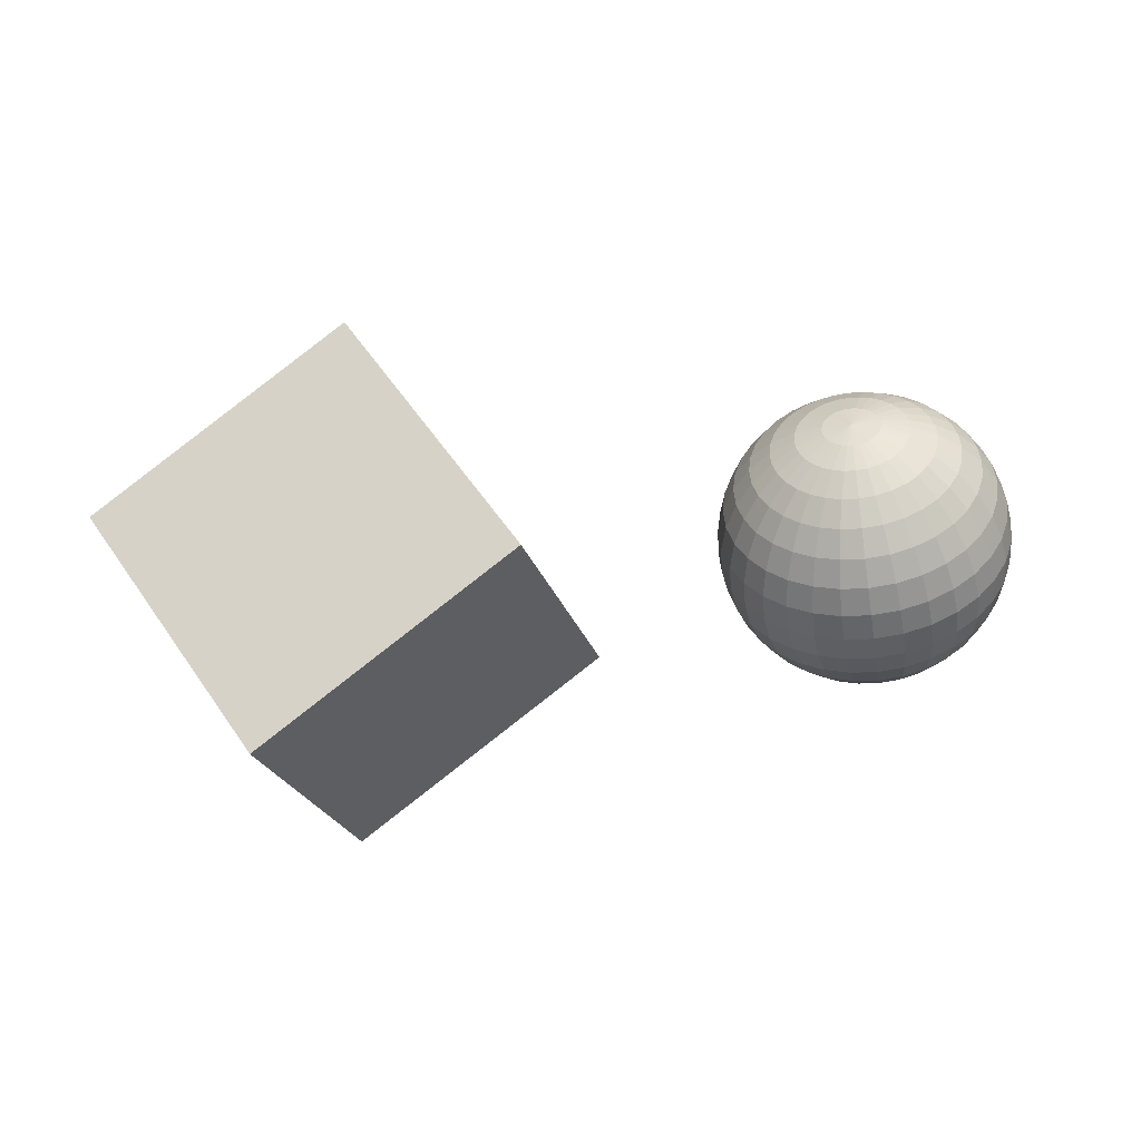
<metadata>
{"format":"obj","ext":"obj","renderer":"f3d","projection":"perspective","resolution":1024,"background":"white","views":[{"elev":18.1,"azim":-15.8,"up":"+Z"}]}
</metadata>
<code>
o Sphere
v 2.086 0.3291 -0.322
v 2.25 0.31 -0.2169
v 2.391 0.279 -0.08389
v 2.502 0.2373 0.07179
v 2.58 0.1864 0.2442
v 2.622 0.1284 0.4267
v 2.626 0.06547 0.6123
v 2.592 0 0.7939
v 2.521 -0.06547 0.9645
v 1.942 -0.279 1.417
v 2.078 0.365 -0.3108
v 2.236 0.3804 -0.195
v 2.37 0.3811 -0.0521
v 2.476 0.3672 0.1122
v 2.55 0.3392 0.2918
v 2.588 0.2982 0.4796
v 2.59 0.2457 0.6684
v 2.555 0.1838 0.8511
v 2.484 0.1148 1.021
v 2.381 0.04137 1.17
v 2.249 -0.03363 1.295
v 2.094 -0.1073 1.389
v 1.921 -0.1769 1.449
v 1.737 -0.2397 1.473
v 1.549 -0.2933 1.459
v 2.064 0.3995 -0.3022
v 2.208 0.448 -0.1781
v 2.33 0.4793 -0.02766
v 2.425 0.4922 0.1434
v 2.489 0.4862 0.3283
v 2.521 0.4615 0.5202
v 2.518 0.419 0.7116
v 2.482 0.3605 0.8951
v 2.413 0.2881 1.064
v 2.314 0.2046 1.211
v 2.189 0.1133 1.331
v 2.043 0.01762 1.42
v 1.881 -0.07874 1.473
v 1.709 -0.1721 1.489
v 1.534 -0.2588 1.468
v 2.044 0.4312 -0.2966
v 2.168 0.5103 -0.167
v 2.271 0.5698 -0.0115
v 2.35 0.6074 0.1639
v 2.402 0.6216 0.3525
v 2.424 0.6119 0.5471
v 2.415 0.5788 0.7401
v 2.377 0.5234 0.9242
v 2.31 0.4478 1.092
v 2.217 0.3551 1.238
v 2.102 0.2487 1.355
v 1.968 0.1328 1.44
v 1.822 0.01175 1.489
v 1.669 -0.1097 1.501
v 1.514 -0.227 1.474
v 2.018 0.4591 -0.294
v 2.117 0.5649 -0.162
v 2.197 0.6491 -0.004247
v 2.256 0.7083 0.1732
v 2.291 0.7403 0.3634
v 2.3 0.7438 0.5592
v 2.284 0.7188 0.7529
v 2.243 0.6661 0.9373
v 2.179 0.5878 1.105
v 2.093 0.487 1.25
v 1.99 0.3674 1.366
v 1.874 0.2337 1.449
v 1.748 0.09105 1.497
v 1.618 -0.05512 1.506
v 1.488 -0.1992 1.476
v 1.987 0.4819 -0.2947
v 2.056 0.6098 -0.1633
v 2.11 0.7142 -0.006171
v 2.145 0.7911 0.1707
v 2.16 0.8377 0.3605
v 2.155 0.8521 0.556
v 2.13 0.8337 0.7495
v 2.086 0.7833 0.9338
v 2.025 0.7027 1.102
v 1.948 0.5952 1.247
v 1.86 0.4648 1.363
v 1.763 0.3166 1.447
v 1.661 0.1561 1.495
v 1.557 -0.01029 1.504
v 1.457 -0.1763 1.476
v 1.953 0.4989 -0.2986
v 1.99 0.6431 -0.1709
v 2.013 0.7625 -0.0172
v 2.021 0.8527 0.1567
v 2.015 0.9101 0.344
v 1.994 0.9325 0.5376
v 1.959 0.9191 0.7301
v 1.912 0.8703 0.9139
v 1.854 0.7881 1.082
v 1.787 0.6756 1.228
v 1.715 0.5372 1.347
v 1.639 0.3781 1.433
v 1.564 0.2045 1.484
v 1.491 0.02303 1.497
v 1.423 -0.1593 1.472
v 1.917 0.5094 -0.3055
v 1.919 0.6636 -0.1845
v 1.91 0.7923 -0.03692
v 1.89 0.8906 0.1316
v 1.861 0.9546 0.3145
v 1.823 0.982 0.5048
v 1.777 0.9716 0.6953
v 1.726 0.9239 0.8784
v 1.672 0.8407 1.047
v 1.616 0.7252 1.196
v 1.561 0.5818 1.317
v 1.508 0.416 1.408
v 1.461 0.2343 1.464
v 1.42 0.04354 1.483
v 1.387 -0.1489 1.465
v 1.88 0.5129 -0.3152
v 1.847 0.6705 -0.2035
v 1.805 0.8024 -0.06456
v 1.757 0.9034 0.09639
v 1.704 0.9697 0.2731
v 1.648 0.9987 0.4589
v 1.592 0.9894 0.6465
v 1.538 0.942 0.8287
v 1.487 0.8584 0.9986
v 1.442 0.7419 1.15
v 1.404 0.5968 1.276
v 1.375 0.4288 1.373
v 1.356 0.2443 1.436
v 1.347 0.05047 1.464
v 1.35 -0.1453 1.455
v 1.844 0.5094 -0.3273
v 1.776 0.6636 -0.2273
v 1.702 0.7923 -0.09907
v 1.626 0.8906 0.05247
v 1.55 0.9546 0.2215
v 1.477 0.982 0.4015
v 1.411 0.9716 0.5855
v 1.353 0.9239 0.7666
v 1.305 0.8407 0.9377
v 1.271 0.7252 1.092
v 1.25 0.5818 1.224
v 1.244 0.416 1.329
v 1.253 0.2343 1.402
v 1.277 0.04354 1.44
v 1.314 -0.1489 1.443
v 1.81 0.4989 -0.3414
v 1.709 0.6431 -0.2549
v 1.605 0.7625 -0.1391
v 1.503 0.8527 0.001507
v 1.405 0.9101 0.1616
v 1.316 0.9325 0.3349
v 1.24 0.9191 0.5148
v 1.178 0.8703 0.6945
v 1.134 0.7881 0.867
v 1.11 0.6756 1.026
v 1.105 0.5372 1.164
v 1.121 0.3781 1.278
v 1.156 0.2045 1.362
v 1.21 0.02303 1.413
v 1.28 -0.1593 1.429
v 1.779 0.4819 -0.3568
v 1.649 0.6098 -0.2852
v 1.518 0.7142 -0.1832
v 1.392 0.7911 -0.05455
v 1.275 0.8377 0.09564
v 1.172 0.8521 0.2617
v 1.086 0.8337 0.4371
v 1.022 0.7833 0.6152
v 0.9807 0.7027 0.7892
v 0.9648 0.5952 0.9524
v 0.9747 0.4648 1.098
v 1.01 0.3166 1.222
v 1.069 0.1561 1.318
v 1.15 -0.01029 1.382
v 1.25 -0.1763 1.413
v 1.753 0.4591 -0.3731
v 1.598 0.5649 -0.3172
v 1.444 0.6491 -0.2295
v 1.298 0.7083 -0.1135
v 1.164 0.7403 0.02628
v 1.048 0.7438 0.1846
v 0.9554 0.7188 0.3553
v 0.8884 0.6661 0.5318
v 0.85 0.5878 0.7074
v 0.8418 0.487 0.8753
v 0.864 0.3674 1.029
v 0.9157 0.2337 1.163
v 0.9951 0.09105 1.271
v 1.099 -0.05512 1.35
v 1.224 -0.1992 1.397
v 1.733 0.4312 -0.3896
v 1.558 0.5103 -0.3494
v 1.386 0.5698 -0.2764
v 1.224 0.6074 -0.1732
v 1.077 0.6216 -0.04387
v 0.9519 0.6119 0.1066
v 0.8528 0.5788 0.2725
v 0.7838 0.5234 0.4474
v 0.7475 0.4478 0.6247
v 0.7452 0.3551 0.7974
v 0.777 0.2487 0.9589
v 0.8418 0.1328 1.103
v 0.937 0.01175 1.224
v 1.059 -0.1097 1.318
v 1.203 -0.227 1.381
v 1.364 -0.3356 1.41
v 1.719 0.3995 -0.4056
v 1.531 0.448 -0.3808
v 1.346 0.4793 -0.322
v 1.173 0.4922 -0.2312
v 1.017 0.4862 -0.1121
v 0.8854 0.4615 0.0308
v 0.7823 0.419 0.192
v 0.7119 0.3605 0.3654
v 0.6769 0.2881 0.5442
v 0.6787 0.2046 0.7215
v 0.7172 0.1133 0.8907
v 0.791 0.01762 1.045
v 0.8971 -0.07874 1.179
v 1.032 -0.1721 1.287
v 1.189 -0.2588 1.365
v 1.712 0.365 -0.4205
v 1.517 0.3804 -0.4102
v 1.326 0.3811 -0.3645
v 1.147 0.3672 -0.2854
v 0.987 0.3392 -0.1758
v 0.8517 0.2982 -0.03999
v 0.7465 0.2457 0.1169
v 0.6754 0.1838 0.2887
v 0.6412 0.1148 0.469
v 0.645 0.04137 0.6507
v 0.6869 -0.03363 0.8269
v 0.7652 -0.1073 0.9909
v 0.8768 -0.1769 1.136
v 1.018 -0.2397 1.257
v 1.182 -0.2933 1.35
v 1.712 0.3291 -0.4339
v 1.517 0.31 -0.4363
v 1.326 0.279 -0.4024
v 1.147 0.2373 -0.3337
v 0.9873 0.1864 -0.2326
v 0.8521 0.1284 -0.103
v 0.7469 0.06547 0.04996
v 0.6758 -0 0.2205
v 0.6415 -0.06547 0.4021
v 0.6454 -0.1284 0.5877
v 0.6872 -0.1864 0.7702
v 0.7654 -0.2373 0.9426
v 0.877 -0.279 1.098
v 1.018 -0.31 1.231
v 1.182 -0.3291 1.336
v 1.719 0.2933 -0.445
v 1.531 0.2397 -0.4582
v 1.347 0.1769 -0.4342
v 1.174 0.1073 -0.3741
v 1.018 0.03363 -0.2801
v 0.8864 -0.04137 -0.1559
v 0.7834 -0.1148 -0.006148
v 0.713 -0.1838 0.1633
v 0.678 -0.2457 0.346
v 0.6797 -0.2982 0.5348
v 0.7181 -0.3392 0.7227
v 0.7917 -0.3672 0.9022
v 0.8977 -0.3811 1.067
v 1.032 -0.3804 1.209
v 1.189 -0.365 1.325
v 1.733 0.2588 -0.4536
v 1.559 0.1721 -0.475
v 1.387 0.07874 -0.4587
v 1.225 -0.01762 -0.4052
v 1.079 -0.1133 -0.3167
v 0.9535 -0.2046 -0.1965
v 0.8545 -0.2881 -0.0493
v 0.7855 -0.3605 0.1193
v 0.7492 -0.419 0.3028
v 0.7468 -0.4615 0.4942
v 0.7785 -0.4862 0.6861
v 0.843 -0.4922 0.8711
v 0.938 -0.4793 1.042
v 1.06 -0.448 1.193
v 1.203 -0.3995 1.317
v 1.754 0.227 -0.4593
v 1.599 0.1097 -0.4861
v 1.446 -0.01175 -0.4748
v 1.299 -0.1328 -0.4258
v 1.166 -0.2487 -0.3409
v 1.051 -0.3551 -0.2234
v 0.9577 -0.4478 -0.07782
v 0.8907 -0.5234 0.09023
v 0.8523 -0.5788 0.2743
v 0.8439 -0.6119 0.4673
v 0.8659 -0.6216 0.6619
v 0.9174 -0.6074 0.8505
v 0.9964 -0.5698 1.026
v 1.1 -0.5103 1.181
v 1.224 -0.4312 1.311
v 1.904 0.3356 -0.3953
v 1.78 0.1992 -0.4618
v 1.65 0.05512 -0.4911
v 1.52 -0.09105 -0.4821
v 1.394 -0.2337 -0.435
v 1.277 -0.3674 -0.3517
v 1.174 -0.487 -0.2355
v 1.089 -0.5878 -0.09063
v 1.024 -0.6661 0.07716
v 0.9835 -0.7188 0.2615
v 0.9675 -0.7438 0.4553
v 0.9771 -0.7403 0.651
v 1.012 -0.7083 0.8413
v 1.071 -0.6491 1.019
v 1.151 -0.5649 1.176
v 1.25 -0.4591 1.308
v 1.81 0.1763 -0.4611
v 1.71 0.01029 -0.4898
v 1.607 -0.1561 -0.4802
v 1.505 -0.3166 -0.4326
v 1.408 -0.4648 -0.3489
v 1.319 -0.5952 -0.2323
v 1.243 -0.7027 -0.08724
v 1.182 -0.7833 0.08063
v 1.138 -0.8337 0.2649
v 1.113 -0.8521 0.4585
v 1.108 -0.8377 0.6539
v 1.123 -0.7911 0.8437
v 1.158 -0.7142 1.021
v 1.211 -0.6098 1.178
v 1.281 -0.4819 1.309
v 1.845 0.1593 -0.4573
v 1.777 -0.02303 -0.4822
v 1.704 -0.2045 -0.4691
v 1.628 -0.3781 -0.4185
v 1.553 -0.5372 -0.3324
v 1.481 -0.6756 -0.2139
v 1.414 -0.7881 -0.06776
v 1.356 -0.8703 0.1005
v 1.309 -0.9191 0.2844
v 1.274 -0.9325 0.4768
v 1.253 -0.9101 0.6704
v 1.246 -0.8527 0.8578
v 1.255 -0.7625 1.032
v 1.278 -0.6431 1.185
v 1.315 -0.4989 1.313
v 1.881 0.1489 -0.4503
v 1.848 -0.04354 -0.4686
v 1.807 -0.2343 -0.4494
v 1.759 -0.416 -0.3934
v 1.707 -0.5818 -0.3028
v 1.652 -0.7252 -0.1811
v 1.596 -0.8407 -0.03296
v 1.541 -0.9239 0.136
v 1.49 -0.9716 0.3192
v 1.445 -0.982 0.5096
v 1.407 -0.9546 0.6999
v 1.377 -0.8906 0.8829
v 1.358 -0.7923 1.051
v 1.349 -0.6636 1.199
v 1.351 -0.5094 1.32
v 1.917 0.1453 -0.4406
v 1.92 -0.05047 -0.4496
v 1.912 -0.2443 -0.4218
v 1.893 -0.4288 -0.3583
v 1.864 -0.5968 -0.2615
v 1.826 -0.7419 -0.1352
v 1.781 -0.8584 0.01584
v 1.73 -0.942 0.1857
v 1.675 -0.9894 0.368
v 1.619 -0.9987 0.5556
v 1.564 -0.9697 0.7413
v 1.511 -0.9034 0.918
v 1.463 -0.8024 1.079
v 1.421 -0.6705 1.218
v 1.388 -0.5129 1.33
v 1.954 0.1489 -0.4285
v 1.991 -0.04354 -0.4258
v 2.015 -0.2343 -0.3873
v 2.024 -0.416 -0.3143
v 2.018 -0.5818 -0.2098
v 1.997 -0.7252 -0.07778
v 1.962 -0.8407 0.07676
v 1.915 -0.9239 0.2478
v 1.857 -0.9716 0.4289
v 1.79 -0.982 0.6129
v 1.718 -0.9546 0.7929
v 1.642 -0.8906 0.9619
v 1.566 -0.7923 1.113
v 1.492 -0.6636 1.242
v 1.424 -0.5094 1.342
v 1.988 0.1593 -0.4145
v 2.058 -0.02303 -0.3982
v 2.111 -0.2045 -0.3472
v 2.147 -0.3781 -0.2634
v 2.163 -0.5372 -0.1499
v 2.158 -0.6756 -0.01119
v 2.133 -0.7881 0.1474
v 2.089 -0.8703 0.3199
v 2.028 -0.9191 0.4996
v 1.951 -0.9325 0.6795
v 1.863 -0.9101 0.8529
v 1.765 -0.8527 1.013
v 1.662 -0.7625 1.154
v 1.559 -0.6431 1.269
v 1.458 -0.4989 1.356
v 2.018 0.1763 -0.399
v 2.118 0.01029 -0.3679
v 2.199 -0.1561 -0.3032
v 2.258 -0.3166 -0.2073
v 2.293 -0.4648 -0.084
v 2.303 -0.5952 0.06205
v 2.287 -0.7027 0.2252
v 2.246 -0.7833 0.3992
v 2.182 -0.8337 0.5773
v 2.096 -0.8521 0.7528
v 1.993 -0.8377 0.9188
v 1.876 -0.7911 1.069
v 1.749 -0.7142 1.198
v 1.619 -0.6098 1.3
v 1.488 -0.4819 1.371
v 2.044 0.1992 -0.3827
v 2.169 0.05512 -0.336
v 2.273 -0.09105 -0.2568
v 2.352 -0.2337 -0.1483
v 2.404 -0.3674 -0.01463
v 2.426 -0.487 0.1391
v 2.418 -0.5878 0.307
v 2.379 -0.6661 0.4826
v 2.312 -0.7188 0.6591
v 2.219 -0.7438 0.8298
v 2.104 -0.7403 0.9881
v 1.97 -0.7083 1.128
v 1.823 -0.6491 1.244
v 1.67 -0.5649 1.332
v 1.514 -0.4591 1.388
v 2.065 0.227 -0.3663
v 2.209 0.1097 -0.3037
v 2.331 -0.01175 -0.21
v 2.426 -0.1328 -0.08867
v 2.491 -0.2487 0.05552
v 2.522 -0.3551 0.2171
v 2.52 -0.4478 0.3898
v 2.484 -0.5234 0.567
v 2.415 -0.5788 0.7419
v 2.316 -0.6119 0.9078
v 2.191 -0.6216 1.058
v 2.044 -0.6074 1.188
v 1.882 -0.5698 1.291
v 1.71 -0.5103 1.364
v 1.535 -0.4312 1.404
v 2.079 0.2588 -0.3502
v 2.236 0.1721 -0.2723
v 2.371 0.07874 -0.1644
v 2.477 -0.01762 -0.03063
v 2.55 -0.1133 0.1238
v 2.589 -0.2046 0.2929
v 2.591 -0.2881 0.4703
v 2.556 -0.3605 0.6491
v 2.485 -0.419 0.8224
v 2.382 -0.4615 0.9836
v 2.25 -0.4862 1.127
v 2.095 -0.4922 1.246
v 1.921 -0.4793 1.336
v 1.737 -0.448 1.395
v 1.549 -0.3995 1.42
v 2.086 0.2933 -0.3353
v 2.25 0.2397 -0.243
v 2.391 0.1769 -0.1218
v 2.502 0.1073 0.02354
v 2.581 0.03363 0.1875
v 2.623 -0.04137 0.3637
v 2.626 -0.1148 0.5454
v 2.592 -0.1838 0.7257
v 2.521 -0.2457 0.8975
v 2.416 -0.2982 1.054
v 2.281 -0.3392 1.19
v 2.121 -0.3672 1.3
v 1.942 -0.3811 1.379
v 1.751 -0.3804 1.425
v 1.556 -0.365 1.435
v 2.416 -0.1284 1.117
v 2.28 -0.1864 1.247
v 2.12 -0.2373 1.348
v 1.751 -0.31 1.451
v 1.556 -0.3291 1.448
f 482 481 24 25
f 8 7 17 18
f 1 297 11
f 206 482 25
f 9 8 18 19
f 2 1 11 12
f 478 9 19 20
f 3 2 12 13
f 479 478 20 21
f 4 3 13 14
f 480 479 21 22
f 5 4 14 15
f 10 480 22 23
f 6 5 15 16
f 481 10 23 24
f 7 6 16 17
f 24 23 38 39
f 17 16 31 32
f 25 24 39 40
f 18 17 32 33
f 11 297 26
f 206 25 40
f 19 18 33 34
f 12 11 26 27
f 20 19 34 35
f 13 12 27 28
f 21 20 35 36
f 14 13 28 29
f 22 21 36 37
f 15 14 29 30
f 23 22 37 38
f 16 15 30 31
f 28 27 42 43
f 36 35 50 51
f 29 28 43 44
f 37 36 51 52
f 30 29 44 45
f 38 37 52 53
f 31 30 45 46
f 39 38 53 54
f 32 31 46 47
f 40 39 54 55
f 33 32 47 48
f 26 297 41
f 206 40 55
f 34 33 48 49
f 27 26 41 42
f 35 34 49 50
f 47 46 61 62
f 55 54 69 70
f 48 47 62 63
f 41 297 56
f 206 55 70
f 49 48 63 64
f 42 41 56 57
f 50 49 64 65
f 43 42 57 58
f 51 50 65 66
f 44 43 58 59
f 52 51 66 67
f 45 44 59 60
f 53 52 67 68
f 46 45 60 61
f 54 53 68 69
f 66 65 80 81
f 59 58 73 74
f 67 66 81 82
f 60 59 74 75
f 68 67 82 83
f 61 60 75 76
f 69 68 83 84
f 62 61 76 77
f 70 69 84 85
f 63 62 77 78
f 56 297 71
f 206 70 85
f 64 63 78 79
f 57 56 71 72
f 65 64 79 80
f 58 57 72 73
f 85 84 99 100
f 78 77 92 93
f 71 297 86
f 206 85 100
f 79 78 93 94
f 72 71 86 87
f 80 79 94 95
f 73 72 87 88
f 81 80 95 96
f 74 73 88 89
f 82 81 96 97
f 75 74 89 90
f 83 82 97 98
f 76 75 90 91
f 84 83 98 99
f 77 76 91 92
f 89 88 103 104
f 97 96 111 112
f 90 89 104 105
f 98 97 112 113
f 91 90 105 106
f 99 98 113 114
f 92 91 106 107
f 100 99 114 115
f 93 92 107 108
f 86 297 101
f 206 100 115
f 94 93 108 109
f 87 86 101 102
f 95 94 109 110
f 88 87 102 103
f 96 95 110 111
f 108 107 122 123
f 101 297 116
f 206 115 130
f 109 108 123 124
f 102 101 116 117
f 110 109 124 125
f 103 102 117 118
f 111 110 125 126
f 104 103 118 119
f 112 111 126 127
f 105 104 119 120
f 113 112 127 128
f 106 105 120 121
f 114 113 128 129
f 107 106 121 122
f 115 114 129 130
f 127 126 141 142
f 120 119 134 135
f 128 127 142 143
f 121 120 135 136
f 129 128 143 144
f 122 121 136 137
f 130 129 144 145
f 123 122 137 138
f 116 297 131
f 206 130 145
f 124 123 138 139
f 117 116 131 132
f 125 124 139 140
f 118 117 132 133
f 126 125 140 141
f 119 118 133 134
f 206 145 160
f 139 138 153 154
f 132 131 146 147
f 140 139 154 155
f 133 132 147 148
f 141 140 155 156
f 134 133 148 149
f 142 141 156 157
f 135 134 149 150
f 143 142 157 158
f 136 135 150 151
f 144 143 158 159
f 137 136 151 152
f 145 144 159 160
f 138 137 152 153
f 131 297 146
f 158 157 172 173
f 151 150 165 166
f 159 158 173 174
f 152 151 166 167
f 160 159 174 175
f 153 152 167 168
f 146 297 161
f 206 160 175
f 154 153 168 169
f 147 146 161 162
f 155 154 169 170
f 148 147 162 163
f 156 155 170 171
f 149 148 163 164
f 157 156 171 172
f 150 149 164 165
f 162 161 176 177
f 170 169 184 185
f 163 162 177 178
f 171 170 185 186
f 164 163 178 179
f 172 171 186 187
f 165 164 179 180
f 173 172 187 188
f 166 165 180 181
f 174 173 188 189
f 167 166 181 182
f 175 174 189 190
f 168 167 182 183
f 161 297 176
f 206 175 190
f 169 168 183 184
f 181 180 195 196
f 189 188 203 204
f 182 181 196 197
f 190 189 204 205
f 183 182 197 198
f 176 297 191
f 206 190 205
f 184 183 198 199
f 177 176 191 192
f 185 184 199 200
f 178 177 192 193
f 186 185 200 201
f 179 178 193 194
f 187 186 201 202
f 180 179 194 195
f 188 187 202 203
f 200 199 215 216
f 193 192 208 209
f 201 200 216 217
f 194 193 209 210
f 202 201 217 218
f 195 194 210 211
f 203 202 218 219
f 196 195 211 212
f 204 203 219 220
f 197 196 212 213
f 205 204 220 221
f 198 197 213 214
f 191 297 207
f 206 205 221
f 199 198 214 215
f 192 191 207 208
f 220 219 234 235
f 213 212 227 228
f 221 220 235 236
f 214 213 228 229
f 207 297 222
f 206 221 236
f 215 214 229 230
f 208 207 222 223
f 216 215 230 231
f 209 208 223 224
f 217 216 231 232
f 210 209 224 225
f 218 217 232 233
f 211 210 225 226
f 219 218 233 234
f 212 211 226 227
f 224 223 238 239
f 232 231 246 247
f 225 224 239 240
f 233 232 247 248
f 226 225 240 241
f 234 233 248 249
f 227 226 241 242
f 235 234 249 250
f 228 227 242 243
f 236 235 250 251
f 229 228 243 244
f 222 297 237
f 206 236 251
f 230 229 244 245
f 223 222 237 238
f 231 230 245 246
f 243 242 257 258
f 251 250 265 266
f 244 243 258 259
f 237 297 252
f 206 251 266
f 245 244 259 260
f 238 237 252 253
f 246 245 260 261
f 239 238 253 254
f 247 246 261 262
f 240 239 254 255
f 248 247 262 263
f 241 240 255 256
f 249 248 263 264
f 242 241 256 257
f 250 249 264 265
f 262 261 276 277
f 255 254 269 270
f 263 262 277 278
f 256 255 270 271
f 264 263 278 279
f 257 256 271 272
f 265 264 279 280
f 258 257 272 273
f 266 265 280 281
f 259 258 273 274
f 252 297 267
f 206 266 281
f 260 259 274 275
f 253 252 267 268
f 261 260 275 276
f 254 253 268 269
f 281 280 295 296
f 274 273 288 289
f 267 297 282
f 206 281 296
f 275 274 289 290
f 268 267 282 283
f 276 275 290 291
f 269 268 283 284
f 277 276 291 292
f 270 269 284 285
f 278 277 292 293
f 271 270 285 286
f 279 278 293 294
f 272 271 286 287
f 280 279 294 295
f 273 272 287 288
f 293 292 308 309
f 286 285 301 302
f 294 293 309 310
f 287 286 302 303
f 295 294 310 311
f 288 287 303 304
f 296 295 311 312
f 289 288 304 305
f 282 297 298
f 206 296 312
f 290 289 305 306
f 283 282 298 299
f 291 290 306 307
f 284 283 299 300
f 292 291 307 308
f 285 284 300 301
f 298 297 313
f 206 312 327
f 306 305 320 321
f 299 298 313 314
f 307 306 321 322
f 300 299 314 315
f 308 307 322 323
f 301 300 315 316
f 309 308 323 324
f 302 301 316 317
f 310 309 324 325
f 303 302 317 318
f 311 310 325 326
f 304 303 318 319
f 312 311 326 327
f 305 304 319 320
f 317 316 331 332
f 325 324 339 340
f 318 317 332 333
f 326 325 340 341
f 319 318 333 334
f 327 326 341 342
f 320 319 334 335
f 313 297 328
f 206 327 342
f 321 320 335 336
f 314 313 328 329
f 322 321 336 337
f 315 314 329 330
f 323 322 337 338
f 316 315 330 331
f 324 323 338 339
f 336 335 350 351
f 329 328 343 344
f 337 336 351 352
f 330 329 344 345
f 338 337 352 353
f 331 330 345 346
f 339 338 353 354
f 332 331 346 347
f 340 339 354 355
f 333 332 347 348
f 341 340 355 356
f 334 333 348 349
f 342 341 356 357
f 335 334 349 350
f 328 297 343
f 206 342 357
f 355 354 369 370
f 348 347 362 363
f 356 355 370 371
f 349 348 363 364
f 357 356 371 372
f 350 349 364 365
f 343 297 358
f 206 357 372
f 351 350 365 366
f 344 343 358 359
f 352 351 366 367
f 345 344 359 360
f 353 352 367 368
f 346 345 360 361
f 354 353 368 369
f 347 346 361 362
f 359 358 373 374
f 367 366 381 382
f 360 359 374 375
f 368 367 382 383
f 361 360 375 376
f 369 368 383 384
f 362 361 376 377
f 370 369 384 385
f 363 362 377 378
f 371 370 385 386
f 364 363 378 379
f 372 371 386 387
f 365 364 379 380
f 358 297 373
f 206 372 387
f 366 365 380 381
f 378 377 392 393
f 386 385 400 401
f 379 378 393 394
f 387 386 401 402
f 380 379 394 395
f 373 297 388
f 206 387 402
f 381 380 395 396
f 374 373 388 389
f 382 381 396 397
f 375 374 389 390
f 383 382 397 398
f 376 375 390 391
f 384 383 398 399
f 377 376 391 392
f 385 384 399 400
f 397 396 411 412
f 390 389 404 405
f 398 397 412 413
f 391 390 405 406
f 399 398 413 414
f 392 391 406 407
f 400 399 414 415
f 393 392 407 408
f 401 400 415 416
f 394 393 408 409
f 402 401 416 417
f 395 394 409 410
f 388 297 403
f 206 402 417
f 396 395 410 411
f 389 388 403 404
f 416 415 430 431
f 409 408 423 424
f 417 416 431 432
f 410 409 424 425
f 403 297 418
f 206 417 432
f 411 410 425 426
f 404 403 418 419
f 412 411 426 427
f 405 404 419 420
f 413 412 427 428
f 406 405 420 421
f 414 413 428 429
f 407 406 421 422
f 415 414 429 430
f 408 407 422 423
f 428 427 442 443
f 421 420 435 436
f 429 428 443 444
f 422 421 436 437
f 430 429 444 445
f 423 422 437 438
f 431 430 445 446
f 424 423 438 439
f 432 431 446 447
f 425 424 439 440
f 418 297 433
f 206 432 447
f 426 425 440 441
f 419 418 433 434
f 427 426 441 442
f 420 419 434 435
f 447 446 461 462
f 440 439 454 455
f 433 297 448
f 206 447 462
f 441 440 455 456
f 434 433 448 449
f 442 441 456 457
f 435 434 449 450
f 443 442 457 458
f 436 435 450 451
f 444 443 458 459
f 437 436 451 452
f 445 444 459 460
f 438 437 452 453
f 446 445 460 461
f 439 438 453 454
f 451 450 465 466
f 459 458 473 474
f 452 451 466 467
f 460 459 474 475
f 453 452 467 468
f 461 460 475 476
f 454 453 468 469
f 462 461 476 477
f 455 454 469 470
f 448 297 463
f 206 462 477
f 456 455 470 471
f 449 448 463 464
f 457 456 471 472
f 450 449 464 465
f 458 457 472 473
f 470 469 7 8
f 463 297 1
f 206 477 482
f 471 470 8 9
f 464 463 1 2
f 472 471 9 478
f 465 464 2 3
f 473 472 478 479
f 466 465 3 4
f 474 473 479 480
f 467 466 4 5
f 475 474 480 10
f 468 467 5 6
f 476 475 10 481
f 469 468 6 7
f 477 476 481 482
o Cube_Cube.001
v -1.156 -1.409 1.122
v -1.894 0.1154 2.186
v -2.799 -1.409 -0.01797
v -3.537 0.1154 1.045
v -0.2869 -0.1154 -0.1302
v -1.025 1.409 0.9329
v -1.93 -0.1154 -1.271
v -2.668 1.409 -0.2075
f 483 484 486 485
f 485 486 490 489
f 489 490 488 487
f 487 488 484 483
f 485 489 487 483
f 490 486 484 488

</code>
